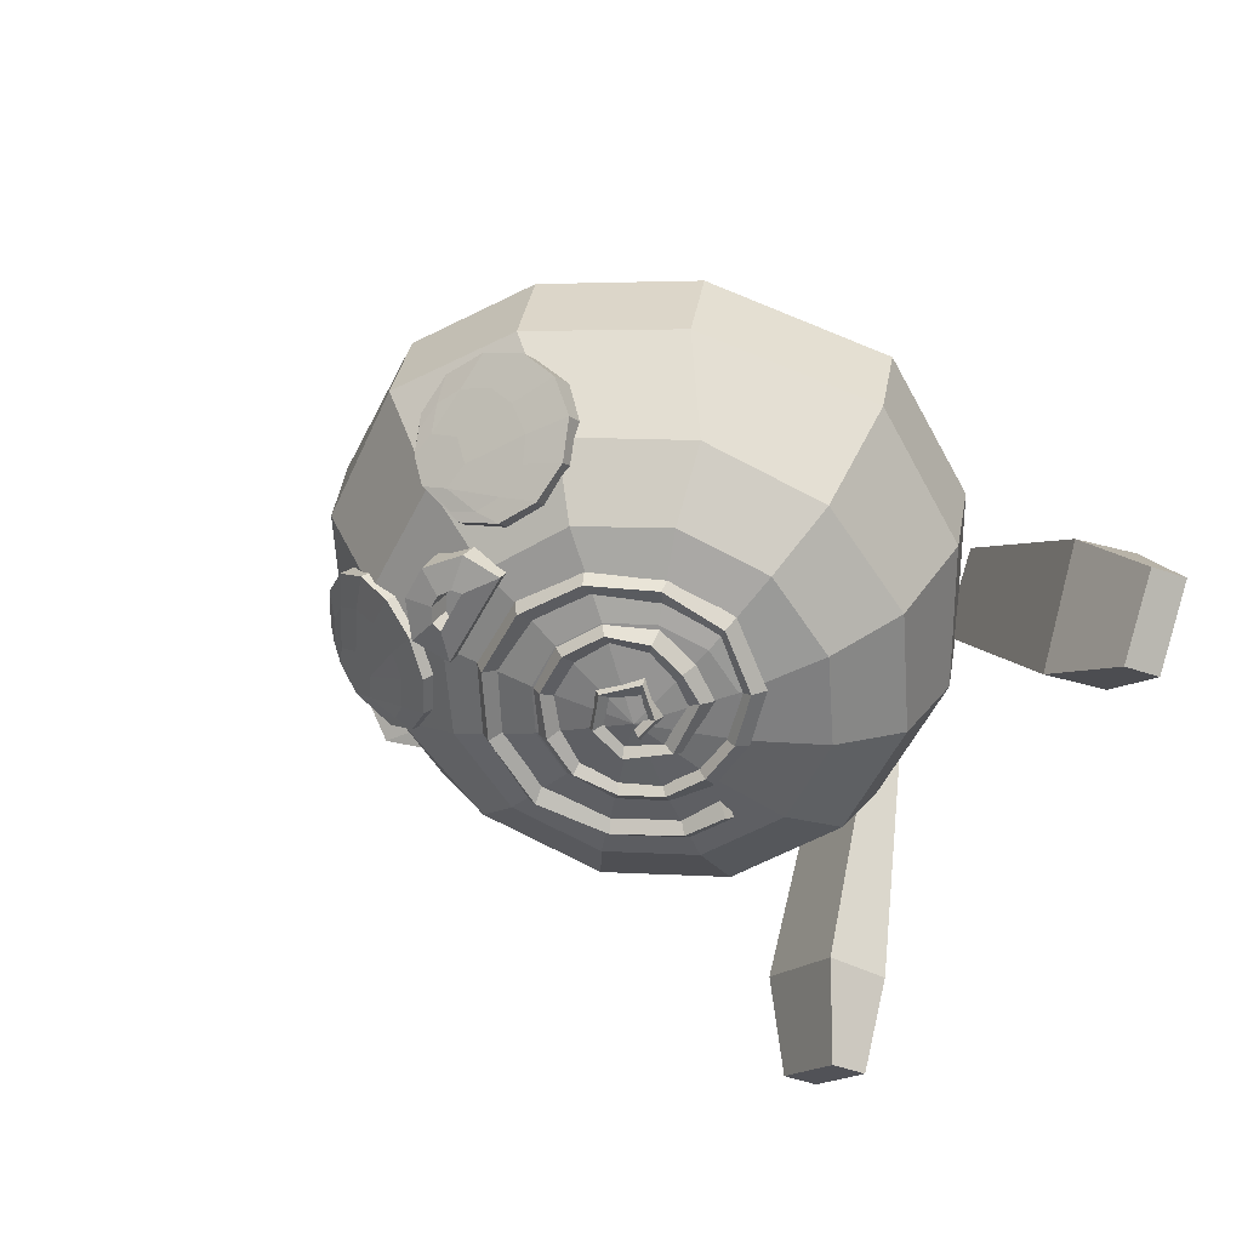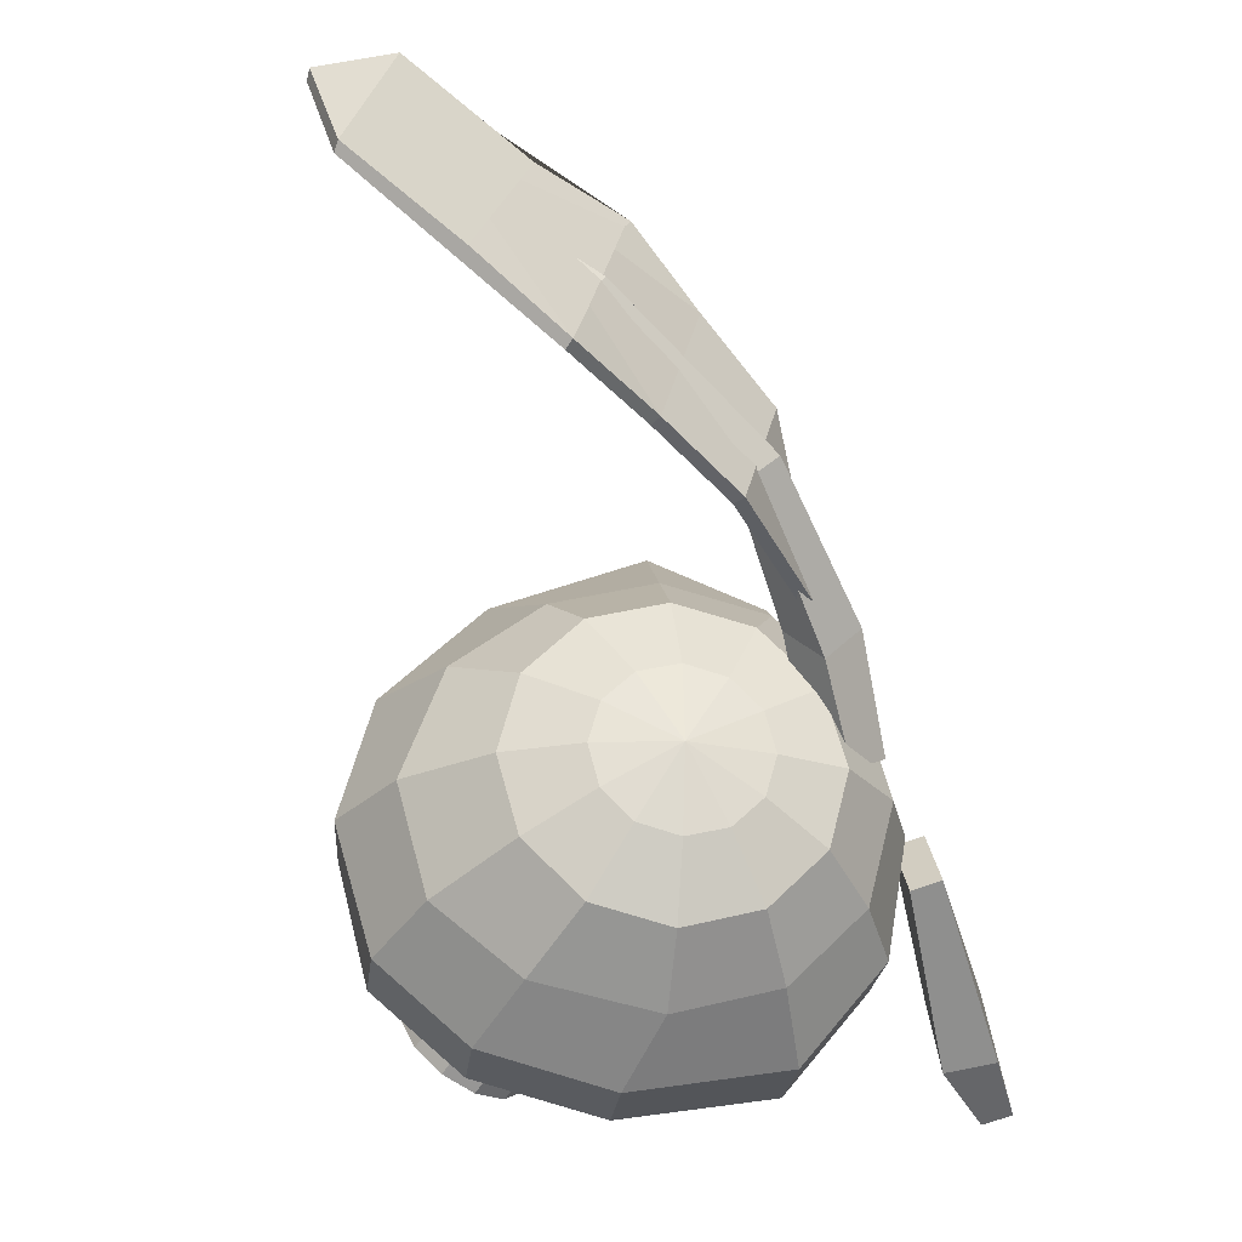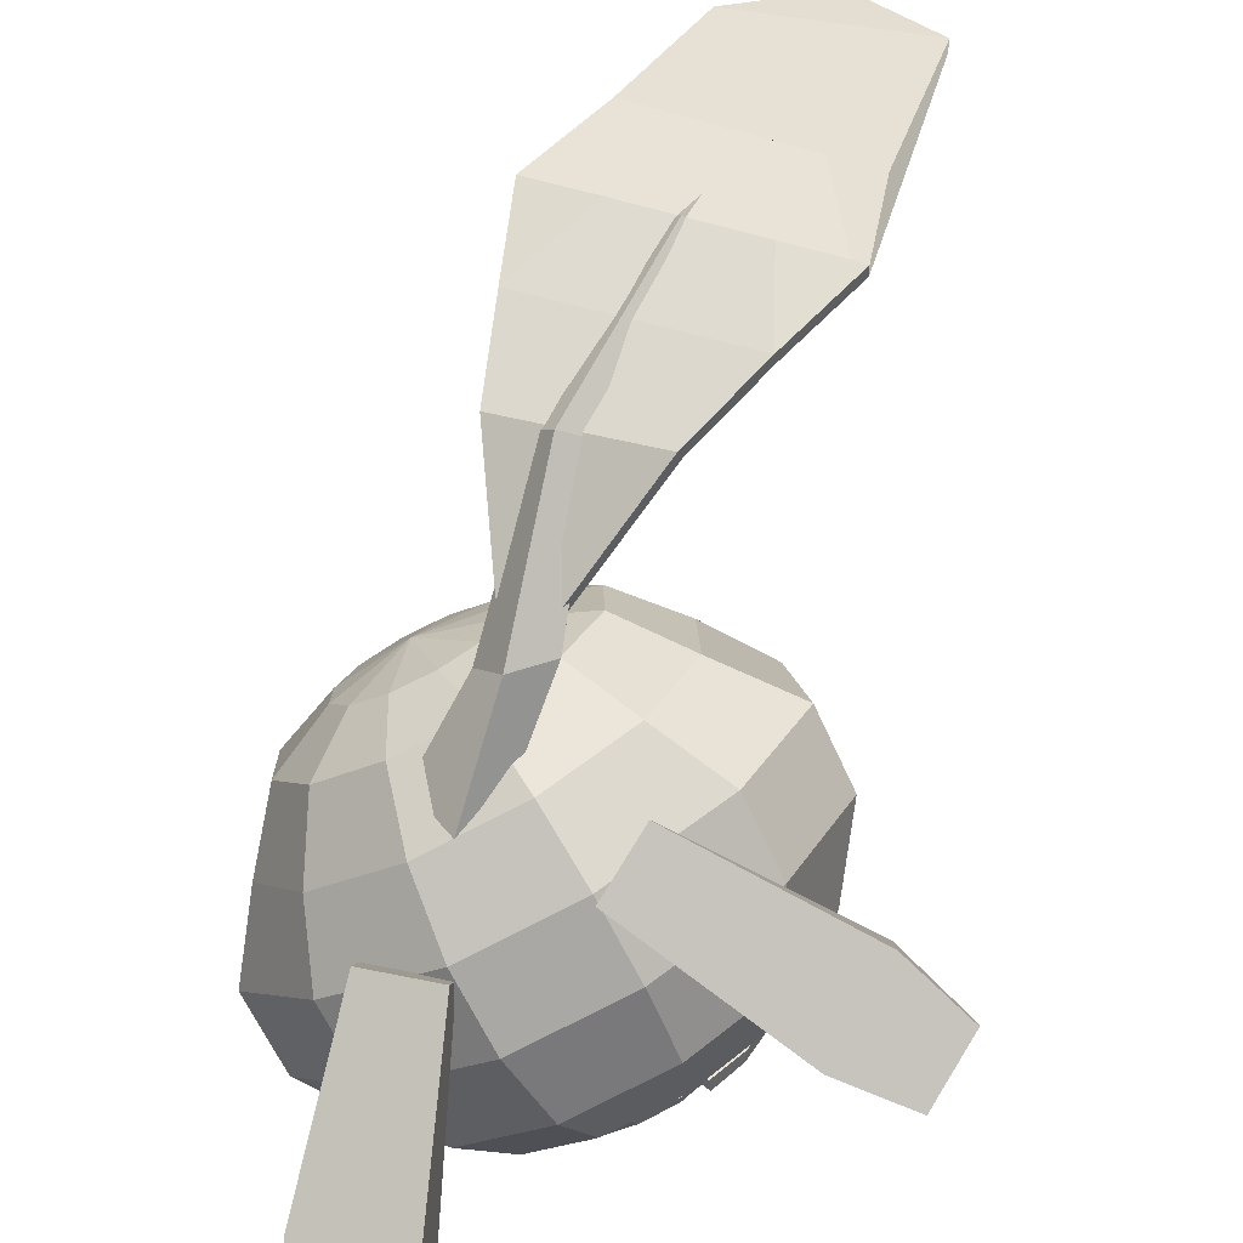
<metadata>
{"format":"obj","ext":"obj","renderer":"f3d","projection":"perspective","resolution":1024,"background":"white","views":[{"elev":-67.5,"azim":-116.7,"up":"+Z"},{"elev":51.6,"azim":-106.6,"up":"+Z"},{"elev":-78.9,"azim":15.0,"up":"+Y"}]}
</metadata>
<code>
v -0.002834 0.0445 -0.1615
v -0.05214 0.09069 -0.1568
v -0.06856 0.06082 -0.1623
v -0.02316 0.108 -0.1495
v 0.01061 0.108 -0.1423
v 0.04012 0.09087 -0.1372
v 0.05748 0.06107 -0.1355
v 0.05801 0.02663 -0.1377
v 0.0416 -0.003241 -0.1432
v 0.01262 -0.02052 -0.1505
v -0.02115 -0.02059 -0.1577
v -0.05066 -0.003428 -0.1628
v -0.06802 0.02637 -0.1645
v -0.09468 0.1339 -0.1427
v -0.1261 0.07833 -0.1541
v -0.04 0.1655 -0.1278
v 0.02327 0.1647 -0.1135
v 0.07818 0.1316 -0.1035
v 0.11 0.07511 -0.1006
v 0.1102 0.01041 -0.1055
v 0.0788 -0.04519 -0.1169
v 0.02411 -0.07679 -0.1317
v -0.03916 -0.07593 -0.1461
v -0.09407 -0.04283 -0.156
v -0.1259 0.01363 -0.159
v -0.1321 0.1619 -0.1115
v -0.1736 0.08524 -0.1253
v -0.06191 0.216 -0.09041
v 0.02487 0.2164 -0.07258
v 0.1048 0.161 -0.05958
v 0.1447 0.08096 -0.05431
v 0.145 -0.006221 -0.06075
v 0.1026 -0.08115 -0.07584
v 0.02883 -0.1237 -0.09554
v -0.05649 -0.1226 -0.1146
v -0.1305 -0.07801 -0.1278
v -0.1734 -0.00194 -0.1318
v -0.1629 0.206 -0.04659
v -0.217 0.1128 -0.06376
v -0.08475 0.2589 -0.02459
v 0.01692 0.2554 -0.003603
v 0.1088 0.2019 0.007699
v 0.1638 0.1053 0.0185
v 0.1752 -0.02312 0.01571
v 0.1185 -0.1038 -0.006859
v 0.02087 -0.1507 -0.03395
v -0.07615 -0.1494 -0.05559
v -0.1677 -0.1031 -0.06778
v -0.2295 -0.01426 -0.07496
v -0.1778 0.2025 0.01938
v -0.2326 0.1093 0.00204
v -0.09989 0.2549 0.04129
v 0.00686 0.2552 0.06513
v 0.09629 0.2016 0.07595
v 0.1498 0.1011 0.08464
v 0.1631 -0.02944 0.08205
v 0.1063 -0.1092 0.05953
v 0.006097 -0.1557 0.03196
v -0.09092 -0.1544 0.01032
v -0.1828 -0.1086 -0.001995
v -0.2445 -0.01917 -0.00911
v -0.1699 0.1598 0.07916
v -0.2162 0.0711 0.06444
v -0.1019 0.211 0.1012
v -0.009882 0.2092 0.1206
v 0.06482 0.152 0.1382
v 0.1022 0.06682 0.1355
v 0.1025 -0.02036 0.129
v 0.06005 -0.09529 0.1139
v -0.0137 -0.1379 0.09424
v -0.09901 -0.1367 0.07521
v -0.173 -0.09215 0.06195
v -0.2159 -0.01608 0.05801
v -0.1549 0.1112 0.1345
v -0.1864 0.05555 0.1233
v -0.1002 0.1428 0.1491
v -0.03686 0.1419 0.1632
v 0.01807 0.1088 0.173
v 0.0499 0.05237 0.176
v 0.0501 -0.01234 0.1712
v 0.0186 -0.06795 0.16
v -0.03613 -0.09956 0.1454
v -0.09946 -0.09871 0.1312
v -0.1544 -0.06562 0.1214
v -0.1862 -0.009158 0.1185
v -0.1203 0.06614 0.1635
v -0.1377 0.03688 0.1578
v -0.09069 0.08239 0.1707
v -0.05689 0.08129 0.1776
v -0.02791 0.06312 0.1823
v -0.01153 0.03276 0.1836
v -0.01213 -0.001664 0.181
v -0.02955 -0.03092 0.1753
v -0.05912 -0.04718 0.1681
v -0.09293 -0.04607 0.1611
v -0.1219 -0.02791 0.1564
v -0.1383 0.002457 0.1552
v -0.07728 0.01679 0.1809
v 0.01667 0.1441 -0.08613
v 0.01877 0.1671 -0.07952
v 0.02561 0.1842 -0.1188
v 0.02533 0.1579 -0.1264
v -0.05323 0.1424 -0.1013
v -0.04527 0.1566 -0.1415
v -0.04549 0.1824 -0.1336
v -0.05318 0.1663 -0.094
v -0.03378 0.1864 -0.08338
v -0.004527 0.1865 -0.077
v 0.00548 0.1792 -0.1287
v 0.007628 0.1723 -0.1298
v 0.002212 0.2 -0.1178
v -0.0226 0.1999 -0.1232
v -0.003993 0.1842 -0.1285
v -0.01268 0.1842 -0.1304
v -0.0218 0.1789 -0.1342
v -0.02332 0.1723 -0.1368
v -0.0004896 0.1735 -0.1154
v 0.003239 0.167 -0.1182
v -0.01023 0.1781 -0.1152
v -0.01876 0.1779 -0.1178
v -0.02729 0.1727 -0.1229
v -0.02885 0.167 -0.1257
v -0.1214 0.2342 -0.05841
v -0.09347 0.2379 -0.06394
v -0.08308 0.2085 -0.03087
v -0.111 0.2049 -0.02534
v -0.07228 0.2315 -0.08041
v -0.05936 0.2009 -0.04509
v -0.06092 0.2196 -0.0949
v -0.0462 0.184 -0.06419
v -0.0575 0.1918 -0.1161
v -0.04711 0.1624 -0.08306
v -0.07225 0.1712 -0.1297
v -0.06185 0.1419 -0.09663
v -0.09687 0.1573 -0.1344
v -0.08647 0.1279 -0.1013
v -0.1248 0.1536 -0.1288
v -0.1144 0.1243 -0.09575
v -0.1485 0.1613 -0.1146
v -0.1381 0.1319 -0.08153
v -0.1617 0.1781 -0.0955
v -0.1513 0.1488 -0.06242
v -0.1607 0.1997 -0.07663
v -0.1503 0.1704 -0.04356
v -0.146 0.2202 -0.06306
v -0.1356 0.1909 -0.02998
v -0.133 0.2076 -0.08123
v -0.1207 0.2234 -0.07023
v -0.1337 0.1934 -0.09299
v -0.1244 0.1791 -0.1084
v -0.1093 0.1733 -0.1174
v -0.08537 0.1771 -0.1215
v -0.06926 0.1857 -0.1189
v -0.05963 0.1979 -0.1113
v -0.08541 0.2353 -0.07228
v -0.1046 0.232 -0.06724
v -0.09773 0.2136 -0.08856
v -0.08912 0.2277 -0.07927
v -0.08799 0.2031 -0.1009
v -0.06962 0.2066 -0.1039
v 0.05664 0.2364 -0.02612
v 0.08132 0.2249 -0.01713
v 0.05827 0.1964 0.009656
v 0.03358 0.2079 0.0006654
v 0.102 0.2076 -0.02284
v 0.07908 0.1769 0.006768
v 0.1121 0.1908 -0.03261
v 0.09043 0.1545 -0.007225
v 0.1124 0.164 -0.05536
v 0.08929 0.1354 -0.02858
v 0.09902 0.1531 -0.07834
v 0.07597 0.1246 -0.05156
v 0.07707 0.1536 -0.09681
v 0.05402 0.125 -0.07002
v 0.05239 0.1651 -0.1058
v 0.02933 0.1365 -0.07901
v 0.03158 0.1846 -0.1029
v 0.00852 0.1561 -0.07612
v 0.02022 0.2069 -0.08891
v -0.002837 0.1784 -0.06213
v 0.02136 0.226 -0.06757
v -0.001699 0.1975 -0.04078
v 0.03469 0.2368 -0.04458
v 0.01163 0.2083 -0.0178
v 0.04743 0.2183 -0.05693
v 0.05812 0.2261 -0.0383
v 0.0463 0.2058 -0.07044
v 0.05418 0.1878 -0.08254
v 0.06693 0.1747 -0.08455
v 0.08812 0.1654 -0.07614
v 0.1024 0.1646 -0.06455
v 0.1112 0.1705 -0.05084
v 0.09018 0.2181 -0.02111
v 0.0722 0.2255 -0.02641
v 0.07947 0.2049 -0.04554
v 0.08754 0.2131 -0.03049
v 0.08784 0.1902 -0.05392
v 0.1043 0.1836 -0.04724
v 0.2091 -0.2013 -0.09277
v 0.1737 -0.1919 -0.03777
v 0.1726 -0.149 -0.04503
v 0.2095 -0.1767 -0.09931
v 0.1657 -0.2116 -0.1343
v 0.1661 -0.187 -0.1409
v 0.1129 -0.1596 -0.1046
v 0.1132 -0.2014 -0.09794
v 0.006365 -0.167 0.0272
v 0.05061 -0.1552 0.06744
v 0.006217 -0.1426 0.02017
v 0.05046 -0.1307 0.06041
v -0.1866 -0.2127 -0.2009
v -0.1485 -0.2085 -0.1472
v -0.1421 -0.166 -0.1541
v -0.1846 -0.188 -0.2069
v -0.2422 -0.2028 -0.1781
v -0.2403 -0.1781 -0.184
v -0.2196 -0.1484 -0.124
v -0.2265 -0.1896 -0.1168
v -0.1456 -0.1619 0.02796
v -0.09034 -0.1702 0.003606
v -0.1443 -0.1371 0.02235
v -0.08907 -0.1454 -0.002009
v -0.01217 -0.1366 0.1718
v 0.02274 -0.1164 0.1687
v -0.01721 -0.1168 0.113
v -0.06703 -0.1415 0.08281
v -0.03224 -0.1015 0.1739
v -0.09055 -0.1053 0.1139
v -0.04138 -0.08433 0.1136
v 0.002671 -0.08135 0.1709
v 0.04255 -0.06723 0.3003
v 0.05399 -0.09117 0.3008
v 0.06349 -0.0575 0.2873
v 0.07492 -0.08143 0.2877
v 0.1509 0.01464 0.3989
v 0.161 0.002865 0.399
v 0.1594 0.0219 0.3882
v 0.1695 0.01013 0.3883
v 0.2418 0.0896 0.4417
v 0.1224 -0.1127 0.2714
v 0.1935 -0.07719 0.3088
v 0.1935 -0.0701 0.3023
v 0.1244 -0.1048 0.2658
v 0.0103 -0.05065 0.3186
v 0.01128 -0.04252 0.3131
v 0.03855 0.007936 0.3788
v 0.03857 0.001023 0.3856
v 0.03264 -0.102 0.1923
v 0.02947 -0.1106 0.196
v 0.2642 -0.04633 0.343
v 0.2545 -0.03853 0.3486
v 0.2591 0.03583 0.4098
v 0.2939 0.01674 0.3904
v -0.004559 -0.08984 0.2078
v -0.00744 -0.09859 0.2114
v 0.06533 0.05269 0.4477
v 0.06446 0.05838 0.4397
v 0.2149 0.1711 0.5075
v 0.2173 0.167 0.5161
v 0.1378 0.1023 0.4774
v 0.1498 0.08473 0.4492
v 0.2624 -0.04001 0.3356
v 0.3577 0.09508 0.4577
v 0.3547 0.09775 0.4487
v 0.3058 0.1673 0.5042
v 0.3028 0.1706 0.4954
v 0.116 0.02728 0.4216
v 0.2072 -0.0107 0.3651
v 0.2529 0.03649 0.3965
v 0.1139 0.03363 0.4143
v 0.213 -0.01882 0.3705
v 0.1851 0.07636 0.451
v 0.03656 -0.0466 -0.1375
v 0.06511 -0.02988 -0.1294
v 0.06128 -0.02413 -0.1391
v 0.03543 -0.03965 -0.1471
v 0.0294 -0.03928 -0.1313
v 0.02827 -0.03233 -0.141
v 0.05356 -0.01797 -0.1325
v 0.05738 -0.02372 -0.1227
v 0.08053 0.02096 -0.1143
v 0.09063 0.01641 -0.1188
v 0.07581 0.02113 -0.1253
v 0.08591 0.01658 -0.1297
v 0.08221 0.07139 -0.1107
v 0.0936 0.07021 -0.114
v 0.07869 0.0685 -0.1218
v 0.09009 0.06732 -0.1251
v 0.05541 0.11 -0.1122
v 0.06477 0.1165 -0.1157
v 0.05337 0.1069 -0.1235
v 0.06273 0.1134 -0.127
v 0.01279 0.1331 -0.12
v 0.01875 0.1429 -0.1233
v 0.01361 0.1288 -0.1311
v 0.01958 0.1386 -0.1344
v -0.03393 0.1304 -0.1318
v -0.03403 0.1415 -0.136
v -0.02942 0.1265 -0.1422
v -0.02952 0.1377 -0.1464
v -0.06995 0.1056 -0.1416
v -0.07564 0.1143 -0.1474
v -0.06318 0.1036 -0.1512
v -0.06887 0.1123 -0.157
v -0.08834 0.06171 -0.151
v -0.09699 0.06777 -0.1566
v -0.08098 0.06384 -0.1602
v -0.08963 0.0699 -0.1657
v -0.08595 0.01947 -0.1541
v -0.09423 0.02097 -0.1626
v -0.07754 0.02325 -0.1617
v -0.08582 0.02475 -0.1702
v -0.05501 -0.01408 -0.154
v -0.06033 -0.01809 -0.1639
v -0.0503 -0.005041 -0.1602
v -0.05562 -0.009055 -0.1701
v -0.0197 -0.02035 -0.1482
v -0.02063 -0.02692 -0.1581
v -0.0174 -0.01069 -0.1548
v -0.01833 -0.01727 -0.1648
v 0.01297 -0.01501 -0.1426
v 0.01538 -0.0217 -0.1522
v 0.009491 -0.006087 -0.1497
v 0.0119 -0.01277 -0.1593
v 0.03627 0.00319 -0.1345
v 0.04277 -0.003348 -0.142
v 0.03063 0.008245 -0.1437
v 0.03713 0.001707 -0.1512
v 0.04932 0.03105 -0.1308
v 0.05794 0.02642 -0.1376
v 0.04248 0.03254 -0.1405
v 0.05109 0.02791 -0.1473
v 0.04654 0.0596 -0.1287
v 0.05709 0.06098 -0.1346
v 0.04135 0.058 -0.1394
v 0.05217 0.05884 -0.1452
v 0.03136 0.08219 -0.132
v 0.0397 0.08877 -0.1378
v 0.02727 0.07866 -0.1426
v 0.03611 0.0849 -0.1485
v 0.01067 0.09671 -0.1347
v 0.01135 0.1076 -0.14
v 0.008223 0.09214 -0.1455
v 0.009475 0.1031 -0.1509
v -0.02031 0.09834 -0.1415
v -0.02268 0.1085 -0.1477
v -0.01977 0.09255 -0.1519
v -0.02161 0.103 -0.1582
v -0.04721 0.08388 -0.1467
v -0.05318 0.09122 -0.1543
v -0.04174 0.07918 -0.1562
v -0.0474 0.08703 -0.1638
v -0.05808 0.056 -0.1535
v -0.06605 0.05851 -0.1624
v -0.04943 0.05681 -0.1617
v -0.05748 0.05991 -0.1705
v -0.04867 0.02978 -0.1565
v -0.05665 0.02912 -0.1656
v -0.04114 0.03516 -0.164
v -0.04948 0.03499 -0.1731
v -0.03294 0.01147 -0.155
v -0.03982 0.0073 -0.1641
v -0.02917 0.02007 -0.1624
v -0.03659 0.01616 -0.1714
v 0.001428 0.01523 -0.1461
v 0.003307 0.006297 -0.1541
v 0.002162 0.02294 -0.1551
v 0.003504 0.01382 -0.1633
v 0.01634 0.03871 -0.1413
v 0.02705 0.03576 -0.1462
v 0.01287 0.04235 -0.1521
v 0.02355 0.03882 -0.1572
v 0.009586 0.05793 -0.1418
v 0.01812 0.06554 -0.1459
v 0.005806 0.05681 -0.1531
v 0.01484 0.0641 -0.1573
v -0.009805 0.06518 -0.145
v -0.01017 0.07629 -0.1499
v -0.01054 0.06075 -0.156
v -0.01033 0.07204 -0.161
v -0.02674 0.0483 -0.1504
v -0.03646 0.05205 -0.1566
v -0.02079 0.04788 -0.1607
v -0.03051 0.05223 -0.167
v -0.01257 0.03299 -0.1494
v -0.01756 0.02732 -0.1589
v -0.007 0.04016 -0.1571
v -0.01252 0.03475 -0.1667
v 0.003652 0.04137 -0.1466
v 0.008872 0.03338 -0.1541
v -0.001321 0.04647 -0.1562
v 0.003535 0.038 -0.1637
o group52005685
g mesh52005685
f 3 2 1
f 2 4 1
f 4 5 1
f 5 6 1
f 6 7 1
f 7 8 1
f 8 9 1
f 9 10 1
f 10 11 1
f 11 12 1
f 12 13 1
f 13 3 1
f 15 14 2 3
f 14 16 4 2
f 16 17 5 4
f 17 18 6 5
f 18 19 7 6
f 19 20 8 7
f 20 21 9 8
f 21 22 10 9
f 22 23 11 10
f 23 24 12 11
f 24 25 13 12
f 25 15 3 13
f 27 26 14 15
f 26 28 16 14
f 28 29 17 16
f 29 30 18 17
f 30 31 19 18
f 31 32 20 19
f 32 33 21 20
f 33 34 22 21
f 34 35 23 22
f 35 36 24 23
f 36 37 25 24
f 37 27 15 25
f 39 38 26 27
f 38 40 28 26
f 40 41 29 28
f 41 42 30 29
f 42 43 31 30
f 43 44 32 31
f 44 45 33 32
f 45 46 34 33
f 46 47 35 34
f 47 48 36 35
f 48 49 37 36
f 49 39 27 37
f 51 50 38 39
f 50 52 40 38
f 52 53 41 40
f 53 54 42 41
f 54 55 43 42
f 55 56 44 43
f 56 57 45 44
f 57 58 46 45
f 58 59 47 46
f 59 60 48 47
f 60 61 49 48
f 61 51 39 49
f 63 62 50 51
f 62 64 52 50
f 64 65 53 52
f 65 66 54 53
f 66 67 55 54
f 67 68 56 55
f 68 69 57 56
f 69 70 58 57
f 70 71 59 58
f 71 72 60 59
f 72 73 61 60
f 73 63 51 61
f 75 74 62 63
f 74 76 64 62
f 76 77 65 64
f 77 78 66 65
f 78 79 67 66
f 79 80 68 67
f 80 81 69 68
f 81 82 70 69
f 82 83 71 70
f 83 84 72 71
f 84 85 73 72
f 85 75 63 73
f 87 86 74 75
f 86 88 76 74
f 88 89 77 76
f 89 90 78 77
f 90 91 79 78
f 91 92 80 79
f 92 93 81 80
f 93 94 82 81
f 94 95 83 82
f 95 96 84 83
f 96 97 85 84
f 97 87 75 85
f 98 86 87
f 98 88 86
f 98 89 88
f 98 90 89
f 98 91 90
f 98 92 91
f 98 93 92
f 98 94 93
f 98 95 94
f 98 96 95
f 98 97 96
f 98 87 97
o group2040130039
g mesh2040130039
f 102 101 100 99
f 106 105 104 103
f 100 108 107 106 103 99
f 110 109 101 102
f 103 104 102 99
f 101 111 108 100
f 111 112 107 108
f 112 105 106 107
f 109 113 111 101
f 113 114 112 111
f 114 115 105 112
f 115 116 104 105
f 116 110 102 104
f 118 117 109 110
f 117 119 113 109
f 119 120 114 113
f 120 121 115 114
f 121 122 116 115
f 122 118 110 116
f 122 121 120 119 117 118
o group681408404
g mesh681408404
f 126 125 124 123
f 125 128 127 124
f 128 130 129 127
f 130 132 131 129
f 132 134 133 131
f 134 136 135 133
f 136 138 137 135
f 138 140 139 137
f 140 142 141 139
f 142 144 143 141
f 144 146 145 143
f 146 126 123 145
f 148 147 143 145
f 146 144 142 140 138 136 134 132 130 128 125 126
f 147 149 141 143
f 149 150 139 141
f 150 151 137 139
f 151 152 135 137
f 152 153 133 135
f 153 154 131 133
f 154 129 131
f 155 124 127
f 155 156 123 124
f 156 148 145 123
f 127 129 160 159 157 158
f 158 157 147 148
f 157 149 147
f 157 159 150 149
f 159 151 150
f 159 160 152 151
f 160 153 152
f 160 129 154 153
f 127 158 156 155
f 158 148 156
o group259143005
g mesh259143005
f 164 163 162 161
f 163 166 165 162
f 166 168 167 165
f 168 170 169 167
f 170 172 171 169
f 172 174 173 171
f 174 176 175 173
f 176 178 177 175
f 178 180 179 177
f 180 182 181 179
f 182 184 183 181
f 184 164 161 183
f 186 185 181 183
f 184 182 180 178 176 174 172 170 168 166 163 164
f 185 187 179 181
f 187 188 177 179
f 188 189 175 177
f 189 190 173 175
f 190 191 171 173
f 191 192 169 171
f 192 167 169
f 193 162 165
f 193 194 161 162
f 194 186 183 161
f 165 167 198 197 195 196
f 196 195 185 186
f 195 187 185
f 195 197 188 187
f 197 189 188
f 197 198 190 189
f 198 191 190
f 198 167 192 191
f 165 196 194 193
f 196 186 194
o group1270664863
g mesh1270664863
f 202 201 200 199
f 206 205 204 203
f 200 208 207 206 203 199
f 204 205 201 202
f 203 204 202 199
f 210 209 207 208
f 206 207 209 205
f 201 210 208 200
f 205 209 210 201
o group1542988672
g mesh1542988672
f 214 213 212 211
f 218 217 216 215
f 212 220 219 218 215 211
f 216 217 213 214
f 215 216 214 211
f 222 221 219 220
f 218 219 221 217
f 213 222 220 212
f 217 221 222 213
o group283627448
g mesh283627448
f 276 275 274 273
f 280 279 278 277
f 274 280 277 273
f 278 279 275 276
f 277 278 276 273
f 282 281 280 274
f 281 283 279 280
f 283 284 275 279
f 284 282 274 275
f 286 285 281 282
f 285 287 283 281
f 287 288 284 283
f 288 286 282 284
f 290 289 285 286
f 289 291 287 285
f 291 292 288 287
f 292 290 286 288
f 294 293 289 290
f 293 295 291 289
f 295 296 292 291
f 296 294 290 292
f 298 297 293 294
f 297 299 295 293
f 299 300 296 295
f 300 298 294 296
f 302 301 297 298
f 301 303 299 297
f 303 304 300 299
f 304 302 298 300
f 306 305 301 302
f 305 307 303 301
f 307 308 304 303
f 308 306 302 304
f 310 309 305 306
f 309 311 307 305
f 311 312 308 307
f 312 310 306 308
f 314 313 309 310
f 313 315 311 309
f 315 316 312 311
f 316 314 310 312
f 318 317 313 314
f 317 319 315 313
f 319 320 316 315
f 320 318 314 316
f 322 321 317 318
f 321 323 319 317
f 323 324 320 319
f 324 322 318 320
f 326 325 321 322
f 325 327 323 321
f 327 328 324 323
f 328 326 322 324
f 330 329 325 326
f 329 331 327 325
f 331 332 328 327
f 332 330 326 328
f 334 333 329 330
f 333 335 331 329
f 335 336 332 331
f 336 334 330 332
f 338 337 333 334
f 337 339 335 333
f 339 340 336 335
f 340 338 334 336
f 342 341 337 338
f 341 343 339 337
f 343 344 340 339
f 344 342 338 340
f 346 345 341 342
f 345 347 343 341
f 347 348 344 343
f 348 346 342 344
f 350 349 345 346
f 349 351 347 345
f 351 352 348 347
f 352 350 346 348
f 354 353 349 350
f 353 355 351 349
f 355 356 352 351
f 356 354 350 352
f 358 357 353 354
f 357 359 355 353
f 359 360 356 355
f 360 358 354 356
f 362 361 357 358
f 361 363 359 357
f 363 364 360 359
f 364 362 358 360
f 366 365 361 362
f 365 367 363 361
f 367 368 364 363
f 368 366 362 364
f 370 369 365 366
f 369 371 367 365
f 371 372 368 367
f 372 370 366 368
f 374 373 369 370
f 373 375 371 369
f 375 376 372 371
f 376 374 370 372
f 378 377 373 374
f 377 379 375 373
f 379 380 376 375
f 380 378 374 376
f 382 381 377 378
f 381 383 379 377
f 383 384 380 379
f 384 382 378 380
f 386 385 381 382
f 385 387 383 381
f 387 388 384 383
f 388 386 382 384
f 390 389 385 386
f 389 391 387 385
f 391 392 388 387
f 392 390 386 388
f 392 391 389 390
o group436080237
g mesh436080237
f 226 225 224 223
f 230 229 228 227
f 232 231 227 223
f 228 229 225 226
f 227 228 226 223
f 225 229 230 224
f 231 233 230 227
f 233 234 224 230
f 234 232 223 224
f 236 235 231 232
f 235 237 233 231
f 237 238 234 233
f 238 236 232 234
f 239 235 236
f 239 237 235
f 239 238 237
f 239 236 238
f 241 247 244 240
f 245 246 242 243
f 248 254 245 243
f 255 249 240 244
f 242 246 270 268
f 247 241 271 267
f 243 242 241 240
f 247 246 245 244
f 249 248 243 240
f 253 252 251 250
f 254 255 244 245
f 255 254 248 249
f 260 259 258 257 256
f 258 261 257
f 264 263 253 250 262
f 264 266 265 263
f 242 262 250 241
f 247 256 257 246
f 263 265 259
f 269 261 258 266 264
f 269 264 262
f 266 258 259 265
f 272 252 253 263 259 260
f 272 260 256
f 267 256 247
f 242 268 262
f 261 269 262 268 270 257
f 246 257 270
f 241 250 251 271
f 252 272 256 267 271 251

</code>
